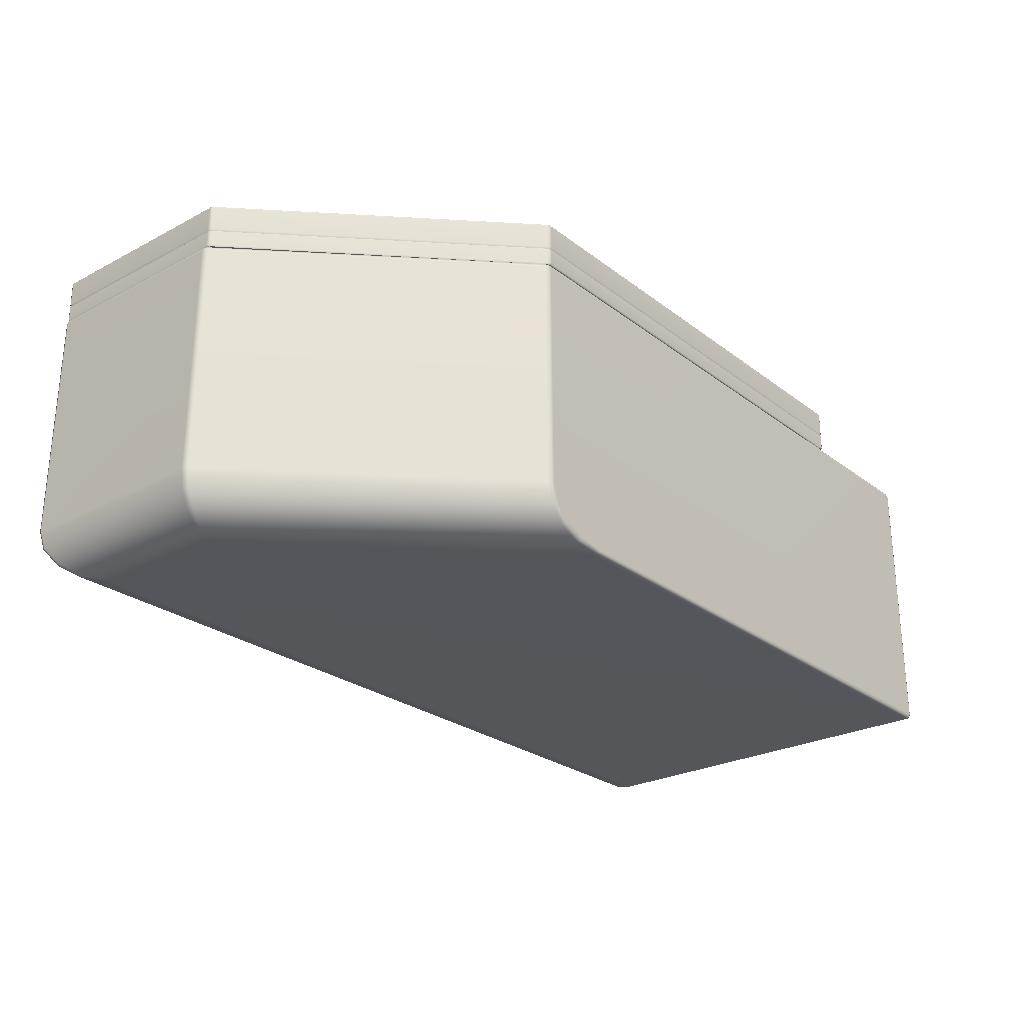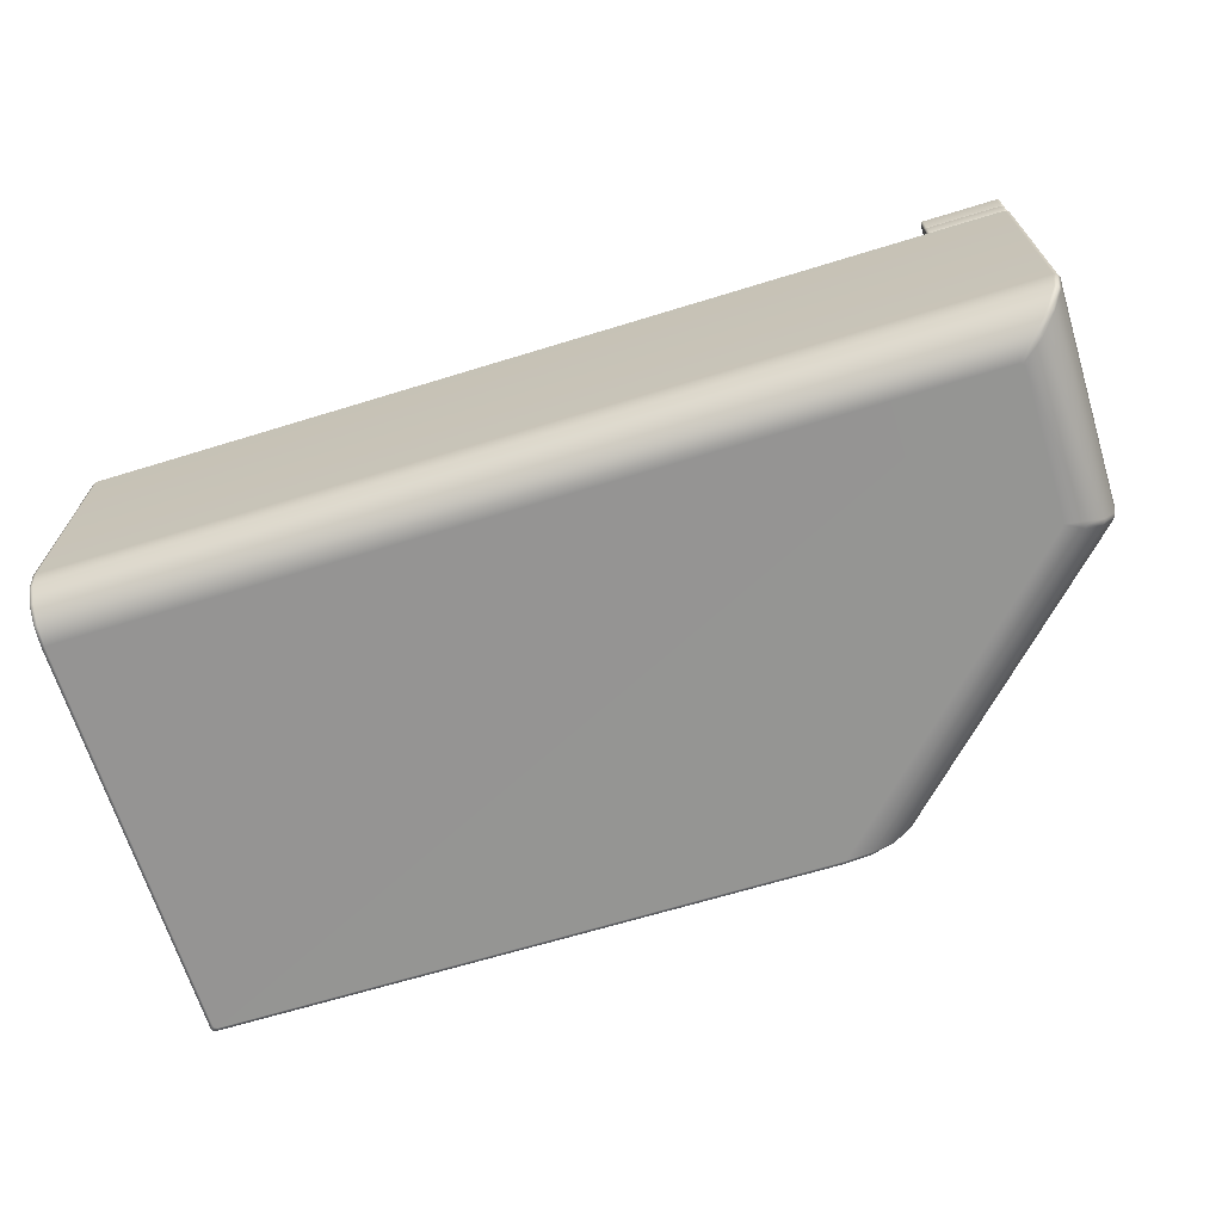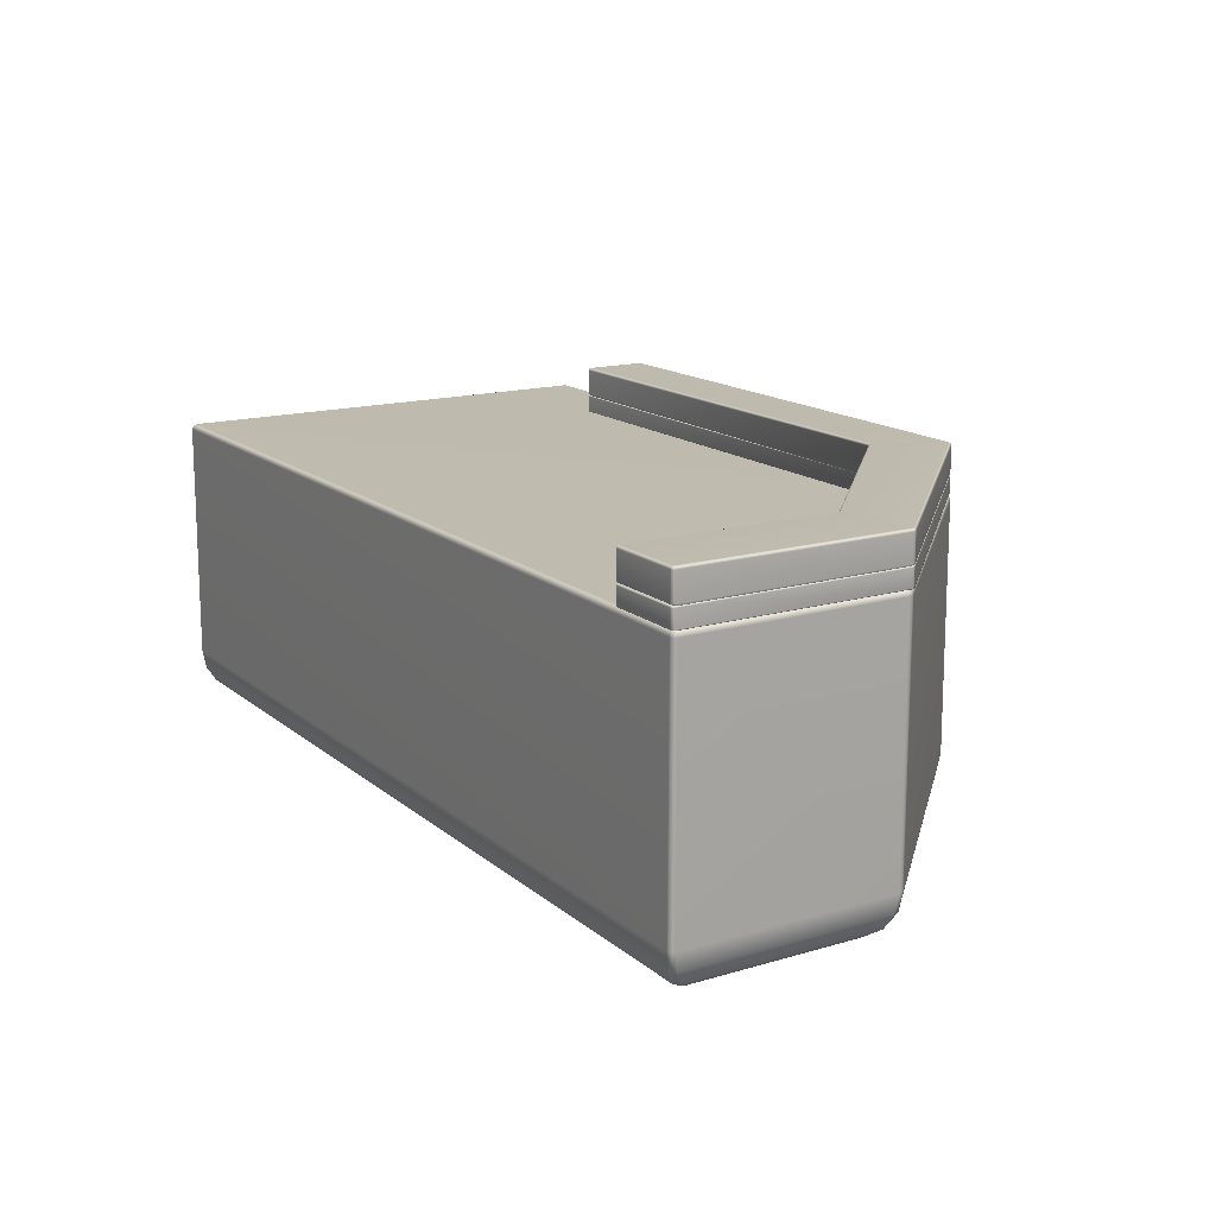
<metadata>
{"format":"obj","ext":"obj","renderer":"f3d","projection":"perspective","resolution":1024,"background":"white","views":[{"elev":-26.0,"azim":-50.1,"up":"+Y"},{"elev":-67.2,"azim":-162.9,"up":"+Y"},{"elev":15.6,"azim":-121.8,"up":"+Y"}]}
</metadata>
<code>
g ENV_SY02_Gauntlet_10_Section_C_End1_MO
v -23.58 30.52 22.06
v -23.54 30.52 22.07
v -23.51 30.57 21.99
v -23.55 30.57 21.97
v -23.51 31.07 21.99
v -24.93 30.52 22.06
v -23.55 31.07 21.97
v -23.52 31.1 21.99
v -24.96 30.57 21.97
v -25 30.57 21.99
v -24.97 30.52 22.07
v -25 31.07 21.99
v -24.96 31.07 21.97
v -25 31.1 21.99
v -24.96 31.1 21.99
v -24.96 31.12 22.02
v -23.55 31.1 21.99
v -23.55 31.12 22.02
v -25 31.1 22.02
v -25.02 31.07 22.02
v -25 31.07 21.99
v -25 31.1 26.26
v -25.02 30.57 22.02
v -25 30.57 21.99
v -24.97 30.52 22.07
v -24.99 30.52 22.11
v -25.02 30.57 26.26
v -24.99 30.52 26.26
v -24.98 30.52 26.29
v -25.02 31.07 26.26
v -25.01 30.57 26.3
v -25.01 31.07 26.3
v -24.99 31.07 26.33
v -24.99 30.57 26.34
v -24.95 30.52 26.32
v -20.3 30.52 30.95
v -20.3 30.57 30.98
v -20.27 30.52 30.98
v -24.99 31.1 26.3
v -20.27 30.57 31.01
v -20.23 30.52 30.98
v -20.23 30.57 31.01
v -20.3 31.07 30.99
v -20.27 31.07 31.01
v -20.23 31.07 31.01
v -20.23 31.1 31
v -20.27 31.1 30.99
v -20.23 31.12 30.96
v -20.3 31.1 30.97
v -20.27 31.12 30.95
v -19.61 31.12 29.71
v -19.57 31.12 29.72
v -19.57 31.1 29.69
v -24.97 31.1 26.34
v -20.3 31.12 30.93
v -19.61 31.1 29.68
v -19.61 31.07 29.67
v -24.93 31.12 26.34
v -24.95 31.12 26.3
v -19.64 31.12 29.69
v -23.51 31.12 26.07
v -19.64 31.1 29.65
v -24.96 31.12 26.27
v -23.55 31.12 25.99
v -23.54 31.12 26.03
v -23.51 31.1 25.99
v -23.5 31.1 26.03
v -23.48 31.1 26.06
v -23.51 31.1 22.02
v -23.46 31.07 26.06
v -23.48 31.07 26.03
v -23.49 31.07 25.99
v -23.49 31.07 22.02
v -23.51 31.07 21.99
v -23.51 30.57 21.99
v -23.46 30.57 26.06
v -19.61 30.57 29.67
v -19.62 30.52 29.67
v -23.49 30.52 26.08
v -23.51 30.52 26.05
v -23.48 30.57 26.03
v -23.52 30.52 26.01
v -23.49 30.57 25.99
v -23.52 30.52 22.11
v -23.49 30.57 22.02
v -23.54 30.52 22.07
v -10.18 30.52 29.72
v -10.15 30.52 29.76
v -10.1 30.57 29.69
v -10.07 30.57 29.73
v -10.1 31.07 29.69
v -10.07 30.57 30.96
v -10.17 30.52 30.93
v -10.18 30.52 30.97
v -10.08 30.57 31
v -10.08 31.07 31
v -10.07 31.07 30.96
v -10.09 31.1 30.99
v -10.07 31.07 29.73
v -10.1 31.1 29.69
v -10.09 31.1 29.73
v -10.09 31.1 30.96
v -10.13 31.12 29.73
v -10.12 31.1 31
v -10.13 31.12 30.96
v -10.12 31.07 31.01
v -10.08 31.07 31
v -10.08 30.57 31
v -10.12 30.57 31.01
v -10.18 30.52 30.97
v -10.21 30.52 30.98
v -20.23 30.57 31.01
v -20.23 30.52 30.98
v -20.23 31.07 31.01
v -20.23 31.1 31
v -20.23 31.12 30.96
v -19.57 31.12 29.72
v -10.13 31.1 29.69
v -19.57 31.1 29.69
v -10.14 31.07 29.67
v -19.61 31.07 29.67
v -10.1 31.07 29.69
v -19.61 30.57 29.67
v -10.14 30.57 29.67
v -10.1 30.57 29.69
v -10.18 30.52 29.72
v -10.22 30.52 29.7
v -19.62 30.52 29.67
v -23.58 30.17 22.06
v -23.54 30.17 22.07
v -23.51 30.2 21.99
v -23.55 30.2 21.97
v -23.51 30.52 21.99
v -24.93 30.17 22.06
v -23.55 30.52 21.97
v -23.52 30.54 21.99
v -24.96 30.2 21.97
v -25 30.2 21.99
v -24.97 30.17 22.07
v -25 30.52 21.99
v -24.96 30.52 21.97
v -25 30.54 21.99
v -24.96 30.54 21.99
v -24.96 30.55 22.02
v -23.55 30.54 21.99
v -23.55 30.55 22.02
v -25 30.54 22.02
v -25.02 30.52 22.02
v -25 30.52 21.99
v -25 30.54 26.26
v -25.02 30.2 22.02
v -25 30.2 21.99
v -24.97 30.17 22.07
v -24.99 30.17 22.11
v -25.02 30.2 26.26
v -24.99 30.17 26.29
v -25.02 30.52 26.26
v -25.01 30.2 26.3
v -24.98 30.17 26.33
v -25.01 30.52 26.3
v -24.99 30.2 26.34
v -24.95 30.17 26.37
v -20.3 30.2 30.98
v -20.3 30.17 30.95
v -20.27 30.17 30.98
v -20.27 30.2 31.01
v -24.99 30.52 26.33
v -20.3 30.52 30.99
v -20.27 30.52 31.01
v -20.27 30.54 30.99
v -20.3 30.54 30.97
v -20.27 30.55 30.95
v -24.99 30.54 26.3
v -24.97 30.54 26.34
v -20.3 30.55 30.93
v -19.61 30.55 29.71
v -24.96 30.55 26.27
v -24.93 30.55 26.34
v -24.95 30.55 26.3
v -23.55 30.55 25.99
v -19.64 30.55 29.69
v -19.61 30.54 29.68
v -23.51 30.55 26.07
v -23.54 30.55 26.03
v -19.64 30.54 29.65
v -19.61 30.52 29.67
v -23.51 30.54 25.99
v -23.5 30.54 26.03
v -23.48 30.54 26.06
v -23.46 30.52 26.06
v -23.51 30.54 22.02
v -23.48 30.52 26.03
v -23.49 30.52 25.99
v -23.49 30.52 22.02
v -23.51 30.52 21.99
v -23.51 30.2 21.99
v -23.46 30.2 26.06
v -19.61 30.2 29.67
v -19.62 30.17 29.67
v -23.49 30.17 26.08
v -23.51 30.17 26.05
v -23.48 30.2 26.03
v -23.52 30.17 26.01
v -23.49 30.2 25.99
v -23.52 30.17 22.11
v -23.49 30.2 22.02
v -23.54 30.17 22.07
v -10.18 30.17 29.72
v -10.15 30.17 29.76
v -10.1 30.2 29.69
v -10.07 30.2 29.73
v -10.1 30.52 29.69
v -10.07 30.2 30.96
v -10.17 30.17 30.93
v -10.18 30.17 30.97
v -10.08 30.2 31
v -10.08 30.52 31
v -10.07 30.52 30.96
v -10.09 30.54 30.99
v -10.07 30.52 29.73
v -10.09 30.54 29.73
v -10.1 30.54 29.69
v -10.09 30.54 30.96
v -10.13 30.55 29.73
v -10.13 30.54 29.69
v -10.1 30.52 29.69
v -10.12 30.54 31
v -10.13 30.55 30.96
v -19.57 30.55 29.72
v -10.12 30.52 31.01
v -10.08 30.52 31
v -10.08 30.2 31
v -10.12 30.2 31.01
v -10.18 30.17 30.97
v -10.21 30.17 30.98
v -20.23 30.2 31.01
v -20.23 30.17 30.98
v -20.23 30.52 31.01
v -20.27 30.2 31.01
v -20.27 30.17 30.98
v -20.27 30.52 31.01
v -20.23 30.54 31
v -20.27 30.54 30.99
v -20.23 30.55 30.96
v -20.27 30.55 30.95
v -19.61 30.55 29.71
v -19.57 30.54 29.69
v -19.61 30.54 29.68
v -19.61 30.52 29.67
v -10.14 30.52 29.67
v -19.61 30.2 29.67
v -10.14 30.2 29.67
v -10.1 30.2 29.69
v -10.18 30.17 29.72
v -10.22 30.17 29.7
v -19.62 30.17 29.67
v -7.007 30.16 30.92
v -6.977 30.09 30.93
v -7.022 30.16 30.96
v -7.007 30.16 22.07
v -7 30.09 30.98
v -6.977 30.09 22.06
v -7.039 30.16 22.01
v -7.018 30.09 21.99
v -6.977 25.34 22.04
v -6.996 25.33 21.97
v -6.977 24.44 30.95
v -7 24.44 31.01
v -7.013 24.37 30.98
v -6.991 24.37 30.92
v -7.082 24.34 30.91
v -6.977 24.99 22.11
v -6.977 24.44 22.94
v -6.991 24.37 22.93
v -6.977 24.51 22.59
v -6.977 24.7 22.3
v -6.991 24.45 22.56
v -7.059 24.34 30.85
v -24 24.34 22.93
v -7.059 24.34 22.93
v -6.992 24.65 22.25
v -7.059 24.42 22.55
v -6.994 24.97 22.04
v -7.06 24.63 22.23
v -7.063 25.33 21.94
v -7.018 30.09 21.99
v -24.38 24.42 22.55
v -7.062 24.95 22.02
v -24.7 24.63 22.23
v -7.086 30.09 21.96
v -7.039 30.16 22.01
v -7.093 30.16 21.99
v -24.96 30.16 21.99
v -24.91 24.95 22.02
v -24.96 30.09 21.96
v -25.01 30.16 22.01
v -25.03 30.09 21.99
v -25.05 25.33 21.97
v -24.99 25.33 21.94
v -24.98 24.95 22.05
v -24.77 24.63 22.26
v -24.45 24.42 22.58
v -24.07 24.34 22.96
v -19.02 24.34 30.94
v -7.137 24.34 30.93
v -7.067 24.37 31
v -7.013 24.37 30.98
v -18.95 24.37 31.01
v -7.055 24.44 31.03
v -7 24.44 31.01
v -18.92 24.43 31.03
v -7.055 30.09 31.01
v -7 30.09 30.98
v -7.022 30.16 30.96
v -7.06 30.16 30.98
v -20.24 30.09 31.01
v -20.23 30.16 30.98
v -20.29 30.16 30.97
v -20.3 30.09 30.99
v -19.43 24.51 31.03
v -19.47 24.44 31.01
v -20.24 25.34 31.03
v -20.31 25.34 31.02
v -19.86 24.7 31.03
v -20.14 24.99 31.03
v -19.91 24.65 31.02
v -20.21 24.96 31.02
v -19.54 24.42 30.95
v -19.97 24.63 30.97
v -20.27 24.95 30.98
v -24.06 24.34 25.9
v -24.43 24.42 26.06
v -24.1 24.34 23.02
v -24.75 24.63 26.19
v -24.09 24.34 25.85
v -24.47 24.42 26
v -24.79 24.63 26.13
v -24.96 24.95 26.28
v -25 24.95 26.22
v -20.37 25.33 30.98
v -25.04 25.33 26.31
v -25.08 25.33 26.25
v -25.05 30.09 26.26
v -25.01 30.09 26.31
v -25.02 30.16 26.25
v -24.99 30.16 26.3
v -20.34 30.16 30.93
v -20.36 30.09 30.95
v -20.3 30.09 30.99
v -20.29 30.16 30.97
v -24.45 24.42 22.58
v -24.48 24.42 22.65
v -24.8 24.63 22.33
v -24.77 24.63 22.26
v -25.01 24.95 22.11
v -24.98 24.95 22.05
v -25.08 25.33 22.04
v -25.05 25.33 21.97
v -25.03 30.09 21.99
v -25.06 30.09 22.06
v -25.01 30.16 22.01
v -25.03 30.16 22.06
v -25.09 25.33 26.19
v -25.06 30.09 26.19
v -25.03 30.16 26.19
v -25.02 30.16 26.25
v -25.05 30.09 26.26
v -25.08 25.33 26.25
v -25 24.95 26.22
v -25.02 24.95 26.15
v -24.79 24.63 26.13
v -24.8 24.63 26.07
v -24.47 24.42 26
v -24.48 24.42 25.93
v -24.11 24.34 25.78
v -7.093 30.16 21.99
v -7.039 30.16 22.01
v -7.088 30.19 22.07
v -7.007 30.16 22.07
v -7.108 30.19 22.06
v -24.94 30.19 22.06
v -20.22 30.19 30.9
v -24.96 30.16 21.99
v -7.079 30.19 22.09
v -7.007 30.16 30.92
v -24.95 30.19 22.07
v -25.01 30.16 22.01
v -25.03 30.16 22.06
v -24.96 30.19 22.08
v -25.03 30.16 26.19
v -24.96 30.19 26.18
v -24.95 30.19 26.22
v -25.02 30.16 26.25
v -24.99 30.16 26.3
v -24.93 30.19 26.25
v -20.29 30.19 30.88
v -20.34 30.16 30.93
v -20.26 30.19 30.9
v -20.29 30.16 30.97
v -20.23 30.16 30.98
v -7.073 30.19 30.9
v -7.06 30.16 30.98
v -7.077 30.19 30.9
v -7.022 30.16 30.96
v -7.079 30.19 30.91
g ENV_SY02_Gauntlet_10_Section_C_End1_MO_0
f 3 2 1
f 3 1 4
f 5 3 4
f 6 4 1
f 5 4 7
f 7 8 5
f 6 9 4
f 9 7 4
f 10 9 6
f 10 6 11
f 12 9 10
f 12 13 9
f 9 13 7
f 13 12 14
f 15 7 13
f 13 14 15
f 14 16 15
f 15 17 7
f 7 17 8
f 16 17 15
f 18 8 17
f 16 18 17
f 14 19 16
f 20 19 14
f 20 14 21
f 16 19 22
f 20 22 19
f 21 23 20
f 21 24 23
f 23 24 25
f 23 25 26
f 27 23 26
f 27 20 23
f 27 26 28
f 27 28 29
f 27 30 20
f 20 30 22
f 27 29 31
f 30 27 31
f 22 30 32
f 30 31 32
f 31 33 32
f 29 34 31
f 31 34 33
f 29 35 34
f 36 34 35
f 36 37 34
f 37 33 34
f 38 37 36
f 22 32 39
f 39 32 33
f 38 40 37
f 41 40 38
f 41 42 40
f 40 43 37
f 37 43 33
f 42 44 40
f 40 44 43
f 42 45 44
f 46 44 45
f 46 47 44
f 47 43 44
f 48 47 46
f 33 43 49
f 47 49 43
f 48 50 47
f 50 49 47
f 48 51 50
f 48 52 51
f 53 51 52
f 33 49 54
f 39 33 54
f 50 55 49
f 51 55 50
f 53 56 51
f 56 53 57
f 58 54 49
f 58 49 55
f 59 39 54
f 59 54 58
f 51 60 55
f 56 60 51
f 61 58 55
f 61 55 60
f 56 62 60
f 56 57 62
f 61 60 62
f 63 39 59
f 63 22 39
f 16 22 63
f 64 16 63
f 64 63 59
f 64 18 16
f 65 59 58
f 64 59 65
f 65 58 61
f 18 64 66
f 66 64 65
f 67 65 61
f 66 65 67
f 61 62 68
f 67 61 68
f 18 66 69
f 18 69 8
f 62 70 68
f 62 57 70
f 71 67 68
f 71 68 70
f 72 66 67
f 69 66 72
f 72 67 71
f 73 8 69
f 69 72 73
f 73 74 8
f 73 75 74
f 76 70 57
f 76 57 77
f 76 77 78
f 76 78 79
f 80 76 79
f 81 70 76
f 80 81 76
f 81 71 70
f 82 81 80
f 83 72 71
f 83 71 81
f 82 83 81
f 83 73 72
f 84 83 82
f 73 85 75
f 83 85 73
f 84 85 83
f 85 86 75
f 85 84 86
f 89 88 87
f 89 90 88
f 91 90 89
f 88 90 92
f 88 92 93
f 92 94 93
f 92 95 94
f 96 95 92
f 96 92 97
f 90 97 92
f 97 98 96
f 91 99 90
f 90 99 97
f 99 91 100
f 101 97 99
f 99 100 101
f 101 102 97
f 97 102 98
f 100 103 101
f 103 102 101
f 104 98 102
f 103 105 102
f 104 102 105
f 106 98 104
f 106 107 98
f 106 108 107
f 106 109 108
f 109 110 108
f 109 111 110
f 111 109 112
f 112 109 106
f 111 112 113
f 112 106 114
f 104 114 106
f 104 115 114
f 105 115 104
f 105 116 115
f 105 117 116
f 105 103 117
f 117 103 118
f 100 118 103
f 117 118 119
f 120 118 100
f 120 119 118
f 120 121 119
f 120 100 122
f 123 121 120
f 122 124 120
f 123 120 124
f 122 125 124
f 124 125 126
f 124 126 127
f 123 124 127
f 123 127 128
f 131 130 129
f 131 129 132
f 133 131 132
f 134 132 129
f 133 132 135
f 135 136 133
f 134 137 132
f 137 135 132
f 138 137 134
f 138 134 139
f 140 137 138
f 140 141 137
f 137 141 135
f 141 140 142
f 143 135 141
f 141 142 143
f 142 144 143
f 143 145 135
f 135 145 136
f 144 145 143
f 146 136 145
f 144 146 145
f 142 147 144
f 148 147 142
f 148 142 149
f 144 147 150
f 148 150 147
f 149 151 148
f 149 152 151
f 151 152 153
f 151 153 154
f 155 151 154
f 155 148 151
f 155 154 156
f 155 157 148
f 148 157 150
f 156 158 155
f 157 155 158
f 156 159 158
f 157 158 160
f 150 157 160
f 159 161 158
f 160 158 161
f 159 162 161
f 162 163 161
f 162 164 163
f 165 163 164
f 165 166 163
f 160 161 167
f 163 167 161
f 166 168 163
f 163 168 167
f 166 169 168
f 170 168 169
f 170 171 168
f 167 168 171
f 172 171 170
f 150 160 173
f 173 160 167
f 167 171 174
f 173 167 174
f 172 175 171
f 176 175 172
f 177 150 173
f 144 150 177
f 178 174 171
f 178 171 175
f 179 173 174
f 177 173 179
f 179 174 178
f 180 144 177
f 180 177 179
f 180 146 144
f 176 181 175
f 182 181 176
f 183 178 175
f 183 175 181
f 184 179 178
f 180 179 184
f 184 178 183
f 182 185 181
f 183 181 185
f 182 186 185
f 146 180 187
f 187 180 184
f 188 184 183
f 187 184 188
f 183 185 189
f 188 183 189
f 185 186 190
f 185 190 189
f 146 187 191
f 146 191 136
f 192 188 189
f 192 189 190
f 193 187 188
f 191 187 193
f 193 188 192
f 194 136 191
f 191 193 194
f 194 195 136
f 194 196 195
f 197 190 186
f 197 186 198
f 197 198 199
f 197 199 200
f 201 197 200
f 202 190 197
f 201 202 197
f 202 192 190
f 203 202 201
f 204 193 192
f 204 192 202
f 203 204 202
f 204 194 193
f 205 204 203
f 194 206 196
f 204 206 194
f 205 206 204
f 206 207 196
f 206 205 207
f 210 209 208
f 210 211 209
f 212 211 210
f 209 211 213
f 209 213 214
f 213 215 214
f 213 216 215
f 217 216 213
f 217 213 218
f 211 218 213
f 218 219 217
f 212 220 211
f 211 220 218
f 212 221 220
f 221 218 220
f 212 222 221
f 221 223 218
f 218 223 219
f 222 224 221
f 224 223 221
f 222 225 224
f 225 222 226
f 227 219 223
f 224 228 223
f 227 223 228
f 229 224 225
f 228 224 229
f 230 219 227
f 230 231 219
f 230 232 231
f 230 233 232
f 233 234 232
f 233 235 234
f 235 233 236
f 236 233 230
f 235 236 237
f 227 238 230
f 236 230 238
f 237 236 239
f 237 239 240
f 236 241 239
f 236 238 241
f 227 242 238
f 242 241 238
f 228 242 227
f 242 243 241
f 228 244 242
f 244 243 242
f 244 245 243
f 228 229 244
f 244 246 245
f 244 229 246
f 247 246 229
f 247 248 246
f 229 225 247
f 248 247 249
f 250 247 225
f 250 249 247
f 225 226 250
f 251 249 250
f 226 252 250
f 251 250 252
f 226 253 252
f 252 253 254
f 252 254 255
f 251 252 255
f 251 255 256
f 259 258 257
f 260 257 258
f 259 261 258
f 260 258 262
f 262 263 260
f 262 264 263
f 265 264 262
f 258 265 262
f 265 266 264
f 267 258 261
f 267 261 268
f 267 268 269
f 267 269 270
f 271 270 269
f 272 266 265
f 258 272 265
f 270 273 267
f 273 258 267
f 270 274 273
f 273 275 258
f 274 275 273
f 258 275 276
f 258 276 272
f 277 276 275
f 274 277 275
f 278 274 270
f 271 278 270
f 271 279 278
f 278 280 274
f 280 277 274
f 278 279 280
f 281 272 276
f 277 281 276
f 280 282 277
f 282 280 279
f 282 281 277
f 281 283 272
f 272 283 266
f 282 284 281
f 284 283 281
f 283 285 266
f 286 266 285
f 282 279 287
f 284 282 287
f 284 288 283
f 283 288 285
f 288 284 289
f 284 287 289
f 286 285 290
f 291 286 290
f 291 290 292
f 290 293 292
f 285 288 294
f 288 289 294
f 290 295 293
f 295 296 293
f 295 297 296
f 298 297 295
f 299 290 285
f 299 295 290
f 298 295 299
f 285 294 299
f 300 298 299
f 300 299 294
f 301 300 294
f 301 294 289
f 302 301 289
f 302 289 287
f 287 303 302
f 287 279 303
f 304 303 279
f 304 279 305
f 305 279 271
f 306 305 271
f 306 271 307
f 308 304 305
f 308 305 306
f 307 309 306
f 307 310 309
f 311 308 306
f 311 306 309
f 310 312 309
f 310 313 312
f 312 313 314
f 312 314 315
f 316 309 312
f 316 312 315
f 316 311 309
f 316 315 317
f 316 317 318
f 316 318 319
f 320 308 311
f 316 320 311
f 320 321 308
f 321 304 308
f 319 322 316
f 319 323 322
f 316 324 320
f 321 320 324
f 316 322 325
f 316 325 324
f 321 324 326
f 326 324 325
f 327 325 322
f 327 322 323
f 326 325 327
f 328 321 326
f 321 328 304
f 329 326 327
f 328 326 329
f 330 327 323
f 329 327 330
f 331 304 328
f 332 328 329
f 331 328 332
f 331 333 304
f 304 333 303
f 334 329 330
f 332 329 334
f 335 331 332
f 335 333 331
f 336 332 334
f 335 332 336
f 336 334 337
f 337 334 338
f 334 330 338
f 337 338 339
f 330 323 340
f 338 330 340
f 339 338 341
f 338 340 341
f 339 341 342
f 341 343 342
f 341 344 343
f 344 341 340
f 345 343 344
f 345 344 346
f 347 346 344
f 348 340 323
f 344 340 348
f 347 344 348
f 348 323 349
f 348 350 347
f 348 349 350
f 303 352 351
f 303 333 352
f 353 351 352
f 353 354 351
f 355 354 353
f 355 356 354
f 357 356 355
f 357 358 356
f 357 359 358
f 357 360 359
f 361 359 360
f 361 360 362
f 355 363 357
f 360 357 363
f 364 362 360
f 360 363 364
f 364 365 362
f 364 366 365
f 364 367 366
f 368 367 364
f 368 364 363
f 363 369 368
f 355 370 363
f 363 370 369
f 353 370 355
f 370 371 369
f 353 372 370
f 370 372 371
f 352 372 353
f 372 373 371
f 352 374 372
f 372 374 373
f 333 374 352
f 374 335 373
f 333 375 374
f 374 375 335
f 375 333 335
f 378 377 376
f 379 377 378
f 378 376 380
f 376 381 380
f 382 378 380
f 376 383 381
f 379 378 384
f 382 384 378
f 384 385 379
f 383 386 381
f 383 387 386
f 386 387 388
f 389 381 386
f 386 388 389
f 389 380 381
f 390 389 388
f 390 391 389
f 391 380 389
f 390 392 391
f 392 380 391
f 390 393 392
f 392 393 394
f 392 394 395
f 395 380 392
f 396 395 394
f 396 380 395
f 396 394 397
f 398 380 396
f 397 398 396
f 397 399 398
f 382 380 398
f 400 398 399
f 400 382 398
f 400 401 382
f 400 402 401
f 403 382 401
f 402 403 401
f 403 402 404
f 403 384 382
f 385 403 404
f 384 405 385
f 384 403 405
f 405 403 385

</code>
